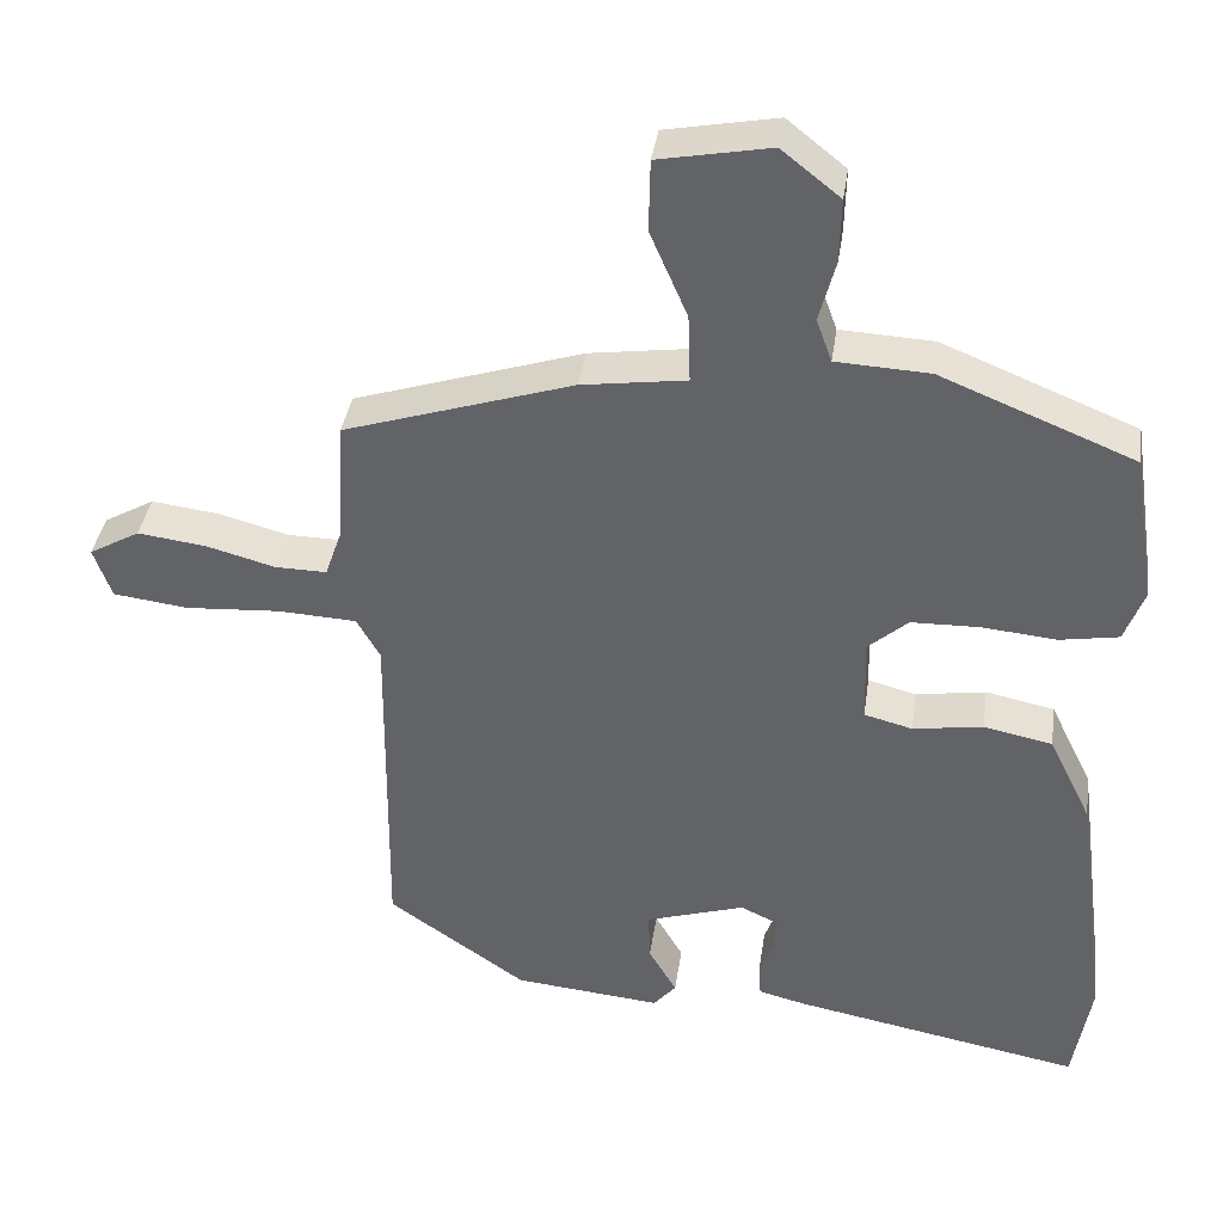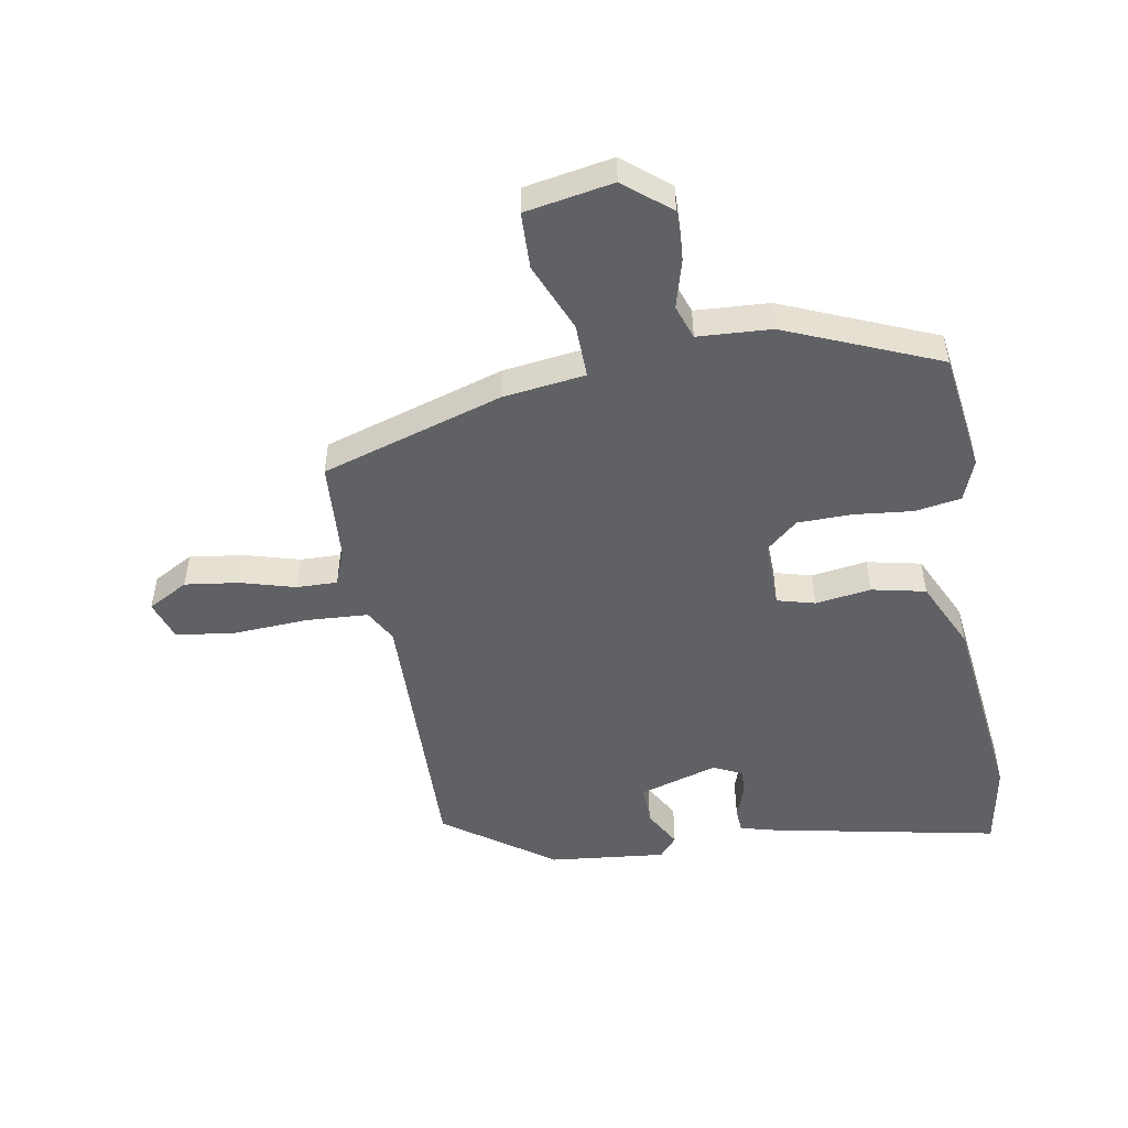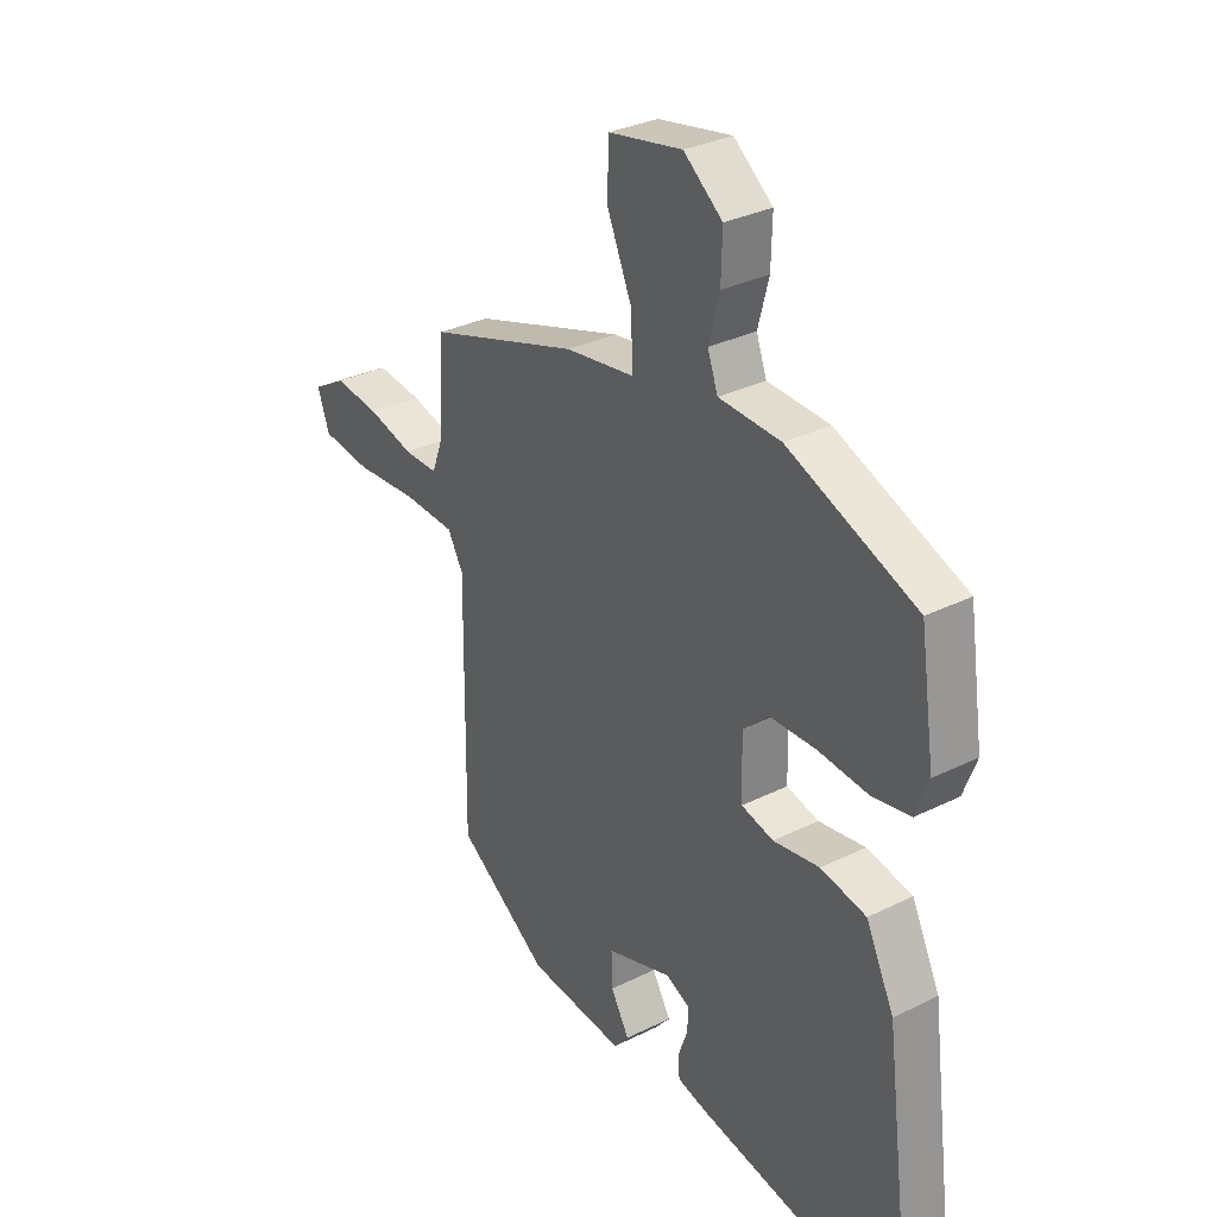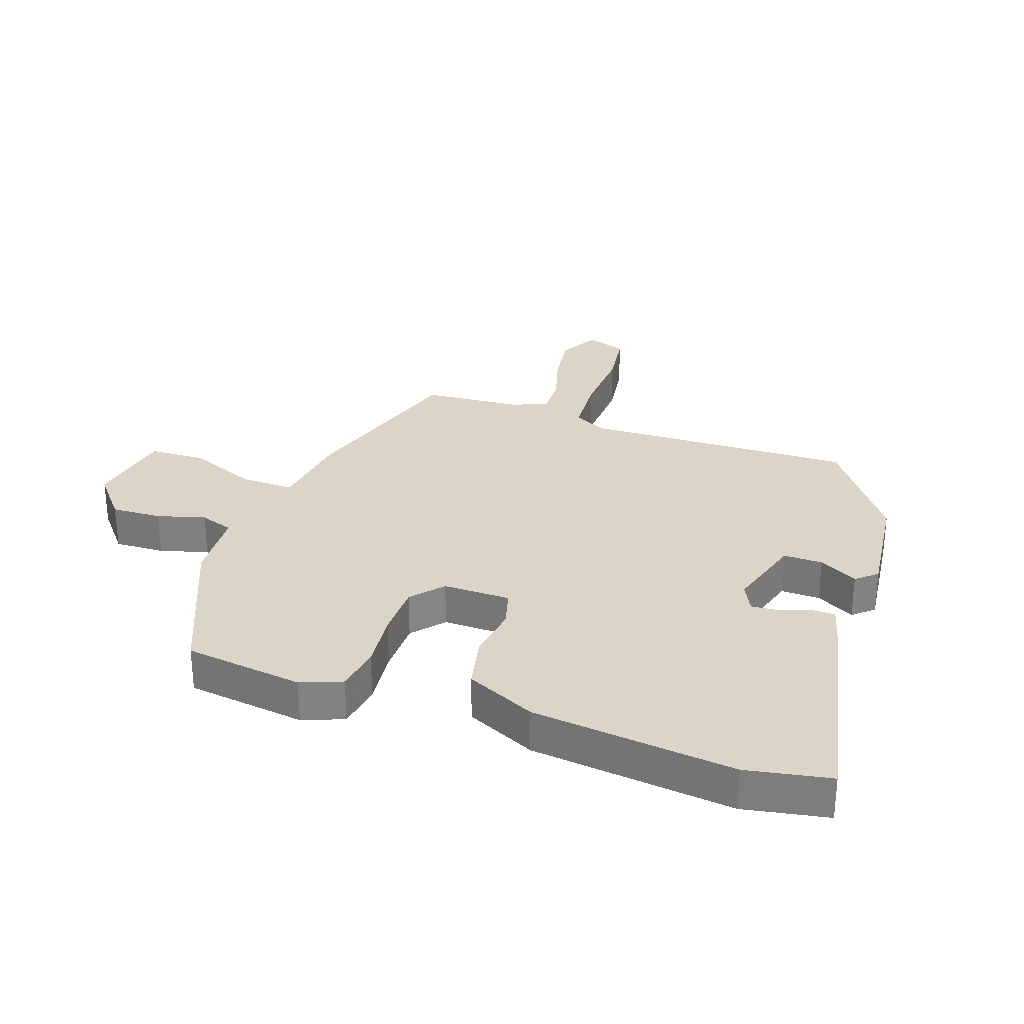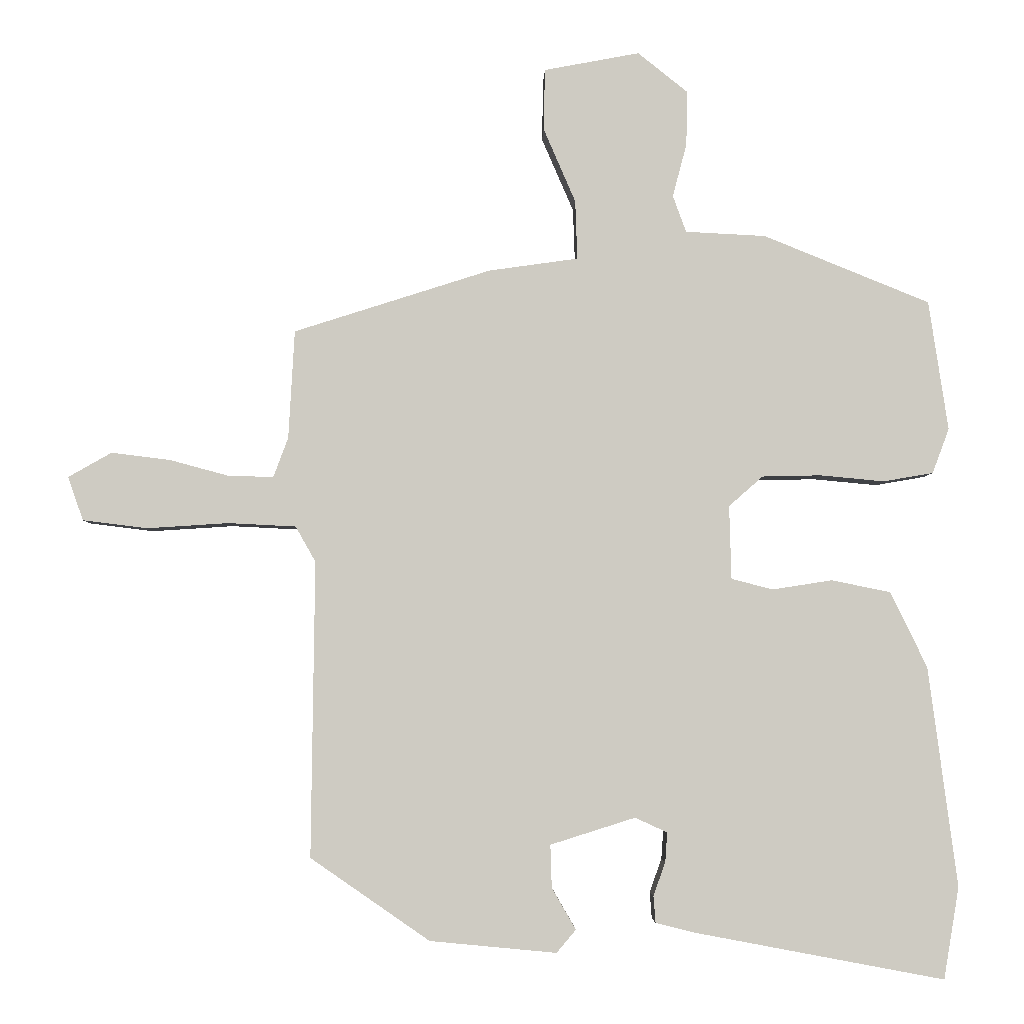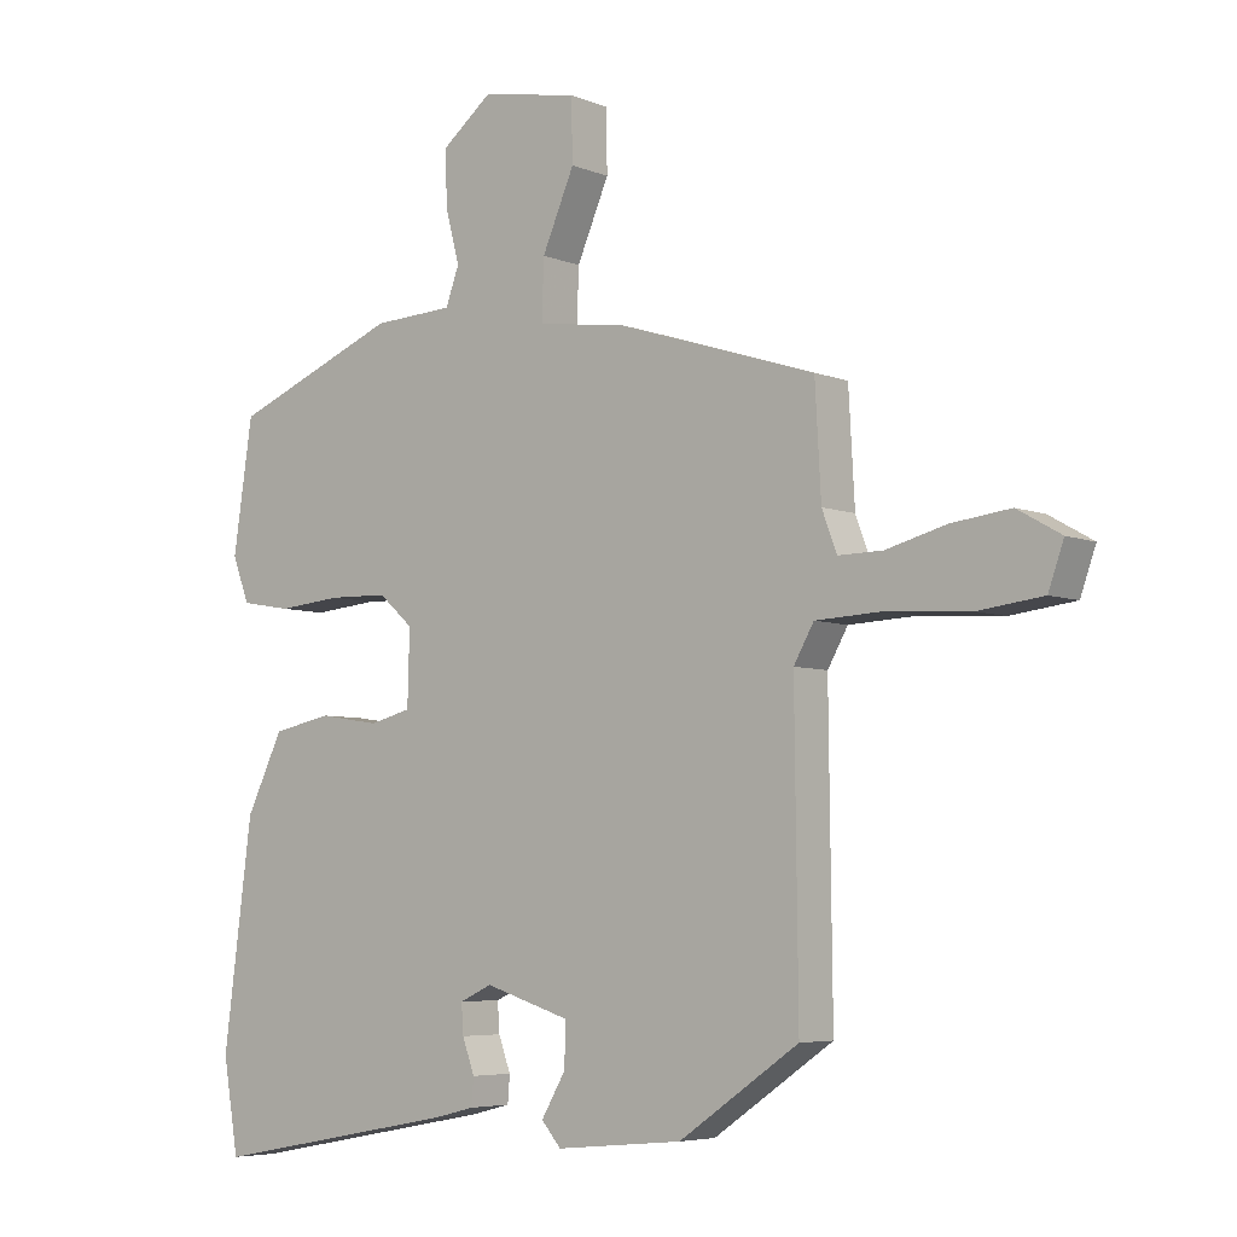
<metadata>
{"format":"obj","ext":"obj","renderer":"f3d","projection":"perspective","resolution":1024,"background":"white","views":[{"elev":37.9,"azim":8.2,"up":"+Z"},{"elev":-50.4,"azim":9.4,"up":"+Y"},{"elev":31.4,"azim":54.8,"up":"+Z"},{"elev":29.5,"azim":108.3,"up":"+Y"},{"elev":-4.1,"azim":-1.4,"up":"+Z"},{"elev":-5.5,"azim":-140.8,"up":"+Z"}]}
</metadata>
<code>
v 0.509 0.07 -0.447
v 0.486 0.07 -0.584
v 0.114 0.07 -0.514
v 0.054 0.07 -0.499
v 0.051 0.07 -0.459
v 0.069 0.07 -0.409
v 0.072 0.07 -0.365
v 0.024 0.07 -0.343
v -0.103 0.07 -0.383
v -0.101 0.07 -0.447
v -0.065 0.07 -0.509
v -0.094 0.07 -0.543
v -0.283 0.07 -0.525
v -0.461 0.07 -0.402
v -0.456 0.07 0.04
v -0.486 0.07 0.093
v -0.587 0.07 0.098
v -0.709 0.07 0.09
v -0.805 0.07 0.102
v -0.828 0.07 0.167
v -0.763 0.07 0.204
v -0.675 0.07 0.193
v -0.586 0.07 0.169
v -0.52 0.07 0.168
v -0.498 0.07 0.227
v -0.489 0.07 0.389
v -0.195 0.07 0.483
v -0.061 0.07 0.502
v -0.064 0.07 0.59
v -0.112 0.07 0.701
v -0.11 0.07 0.793
v 0.033 0.07 0.82
v 0.108 0.07 0.76
v 0.106 0.07 0.678
v 0.085 0.07 0.599
v 0.105 0.07 0.544
v 0.225 0.07 0.538
v 0.474 0.07 0.437
v 0.503 0.07 0.243
v 0.478 0.07 0.176
v 0.403 0.07 0.163
v 0.307 0.07 0.172
v 0.219 0.07 0.17
v 0.168 0.07 0.125
v 0.171 0.07 0.015
v 0.233 0.07 -0.001
v 0.323 0.07 0.013
v 0.411 0.07 -0.005
v 0.466 0.07 -0.118
v 0.509 0 -0.447
v 0.486 0 -0.584
v 0.114 0 -0.514
v 0.054 0 -0.499
v 0.051 0 -0.459
v 0.069 0 -0.409
v 0.072 0 -0.365
v 0.024 0 -0.343
v -0.103 0 -0.383
v -0.101 0 -0.447
v -0.065 0 -0.509
v -0.094 0 -0.543
v -0.283 0 -0.525
v -0.461 0 -0.402
v -0.456 0 0.04
v -0.486 0 0.093
v -0.587 0 0.098
v -0.709 0 0.09
v -0.805 0 0.102
v -0.828 0 0.167
v -0.763 0 0.204
v -0.675 0 0.193
v -0.586 0 0.169
v -0.52 0 0.168
v -0.498 0 0.227
v -0.489 0 0.389
v -0.195 0 0.483
v -0.061 0 0.502
v -0.064 0 0.59
v -0.112 0 0.701
v -0.11 0 0.793
v 0.033 0 0.82
v 0.108 0 0.76
v 0.106 0 0.678
v 0.085 0 0.599
v 0.105 0 0.544
v 0.225 0 0.538
v 0.474 0 0.437
v 0.503 0 0.243
v 0.478 0 0.176
v 0.403 0 0.163
v 0.307 0 0.172
v 0.219 0 0.17
v 0.168 0 0.125
v 0.171 0 0.015
v 0.233 0 -0.001
v 0.323 0 0.013
v 0.411 0 -0.005
v 0.466 0 -0.118
f 46 47 48 49
f 45 46 49 1
f 39 40 41 42
f 39 42 43
f 36 37 38 39
f 36 39 43
f 35 36 43 44
f 33 34 35
f 32 33 35
f 29 30 31 32
f 28 29 32 35
f 25 26 27 28
f 24 25 28
f 24 28 35 44
f 20 21 22 23
f 17 18 19 20
f 16 17 20 23
f 12 13 14 15
f 10 11 12 15
f 9 10 15 16
f 8 9 16
f 7 8 16
f 3 4 5 6
f 3 6 7
f 45 1 2 3
f 45 3 7
f 44 45 7 16
f 16 23 24 44
f 98 97 96 95
f 50 98 95 94
f 91 90 89 88
f 92 91 88
f 88 87 86 85
f 92 88 85
f 93 92 85 84
f 84 83 82
f 84 82 81
f 81 80 79 78
f 84 81 78 77
f 77 76 75 74
f 77 74 73
f 93 84 77 73
f 72 71 70 69
f 69 68 67 66
f 72 69 66 65
f 64 63 62 61
f 64 61 60 59
f 65 64 59 58
f 65 58 57
f 65 57 56
f 55 54 53 52
f 56 55 52
f 52 51 50 94
f 56 52 94
f 65 56 94 93
f 93 73 72 65
f 1 50 51 2
f 2 51 52 3
f 3 52 53 4
f 4 53 54 5
f 5 54 55 6
f 6 55 56 7
f 7 56 57 8
f 8 57 58 9
f 9 58 59 10
f 10 59 60 11
f 11 60 61 12
f 12 61 62 13
f 13 62 63 14
f 14 63 64 15
f 15 64 65 16
f 16 65 66 17
f 17 66 67 18
f 18 67 68 19
f 19 68 69 20
f 20 69 70 21
f 21 70 71 22
f 22 71 72 23
f 23 72 73 24
f 24 73 74 25
f 25 74 75 26
f 26 75 76 27
f 27 76 77 28
f 28 77 78 29
f 29 78 79 30
f 30 79 80 31
f 31 80 81 32
f 32 81 82 33
f 33 82 83 34
f 34 83 84 35
f 35 84 85 36
f 36 85 86 37
f 37 86 87 38
f 38 87 88 39
f 39 88 89 40
f 40 89 90 41
f 41 90 91 42
f 42 91 92 43
f 43 92 93 44
f 44 93 94 45
f 45 94 95 46
f 46 95 96 47
f 47 96 97 48
f 48 97 98 49
f 49 98 50 1

</code>
